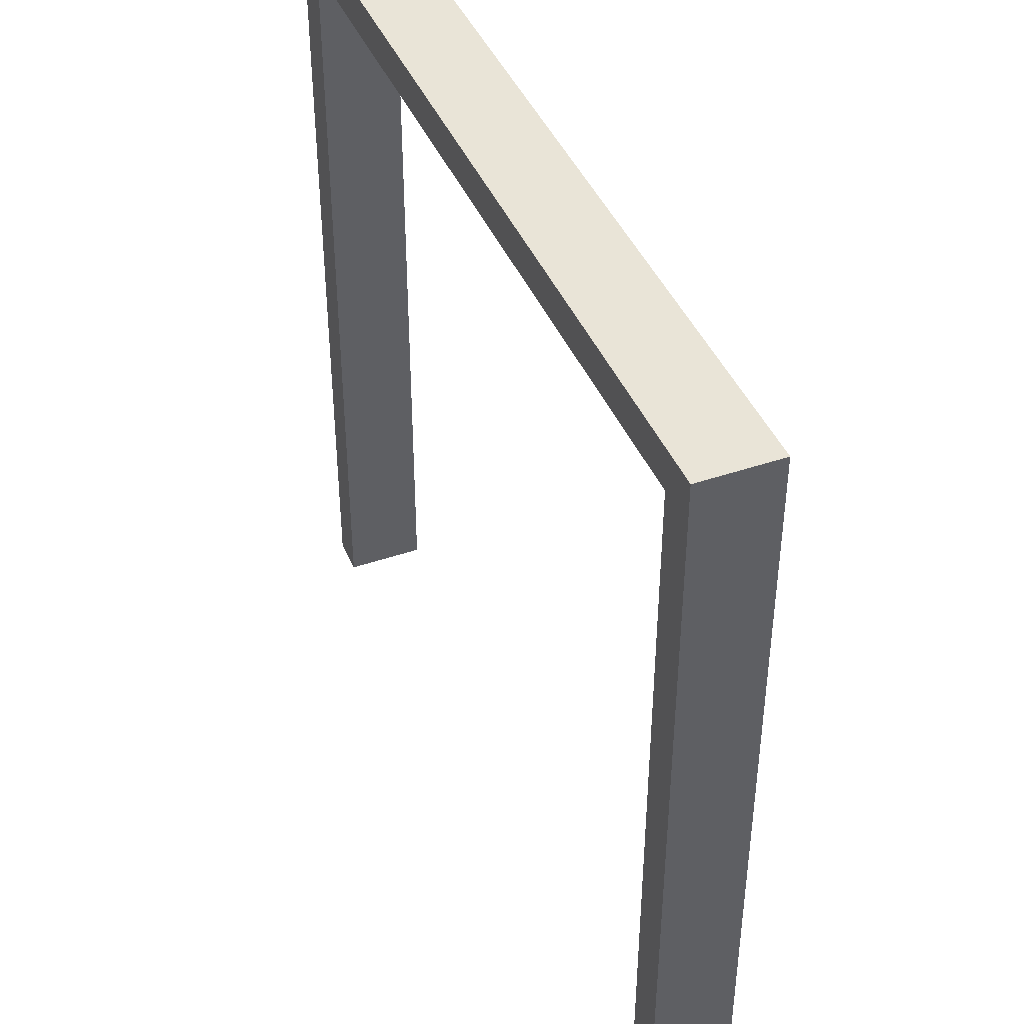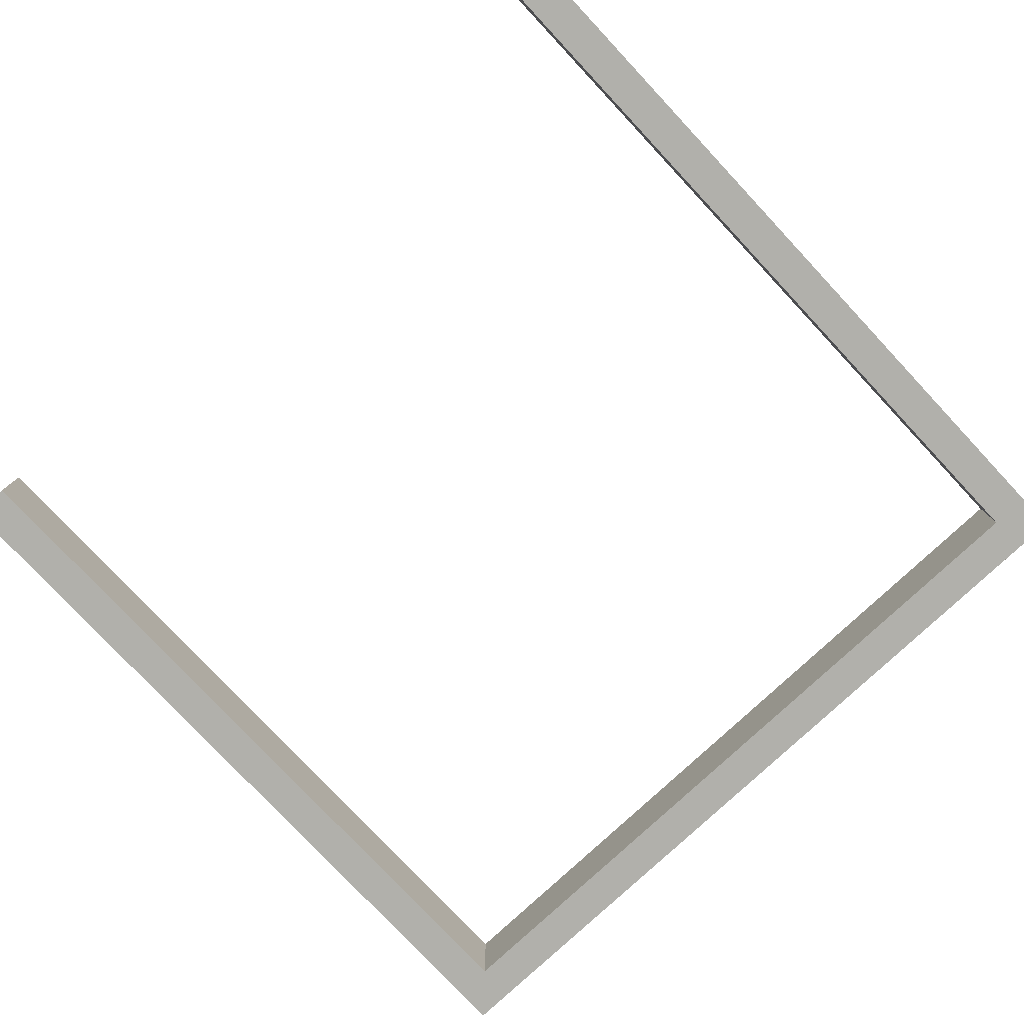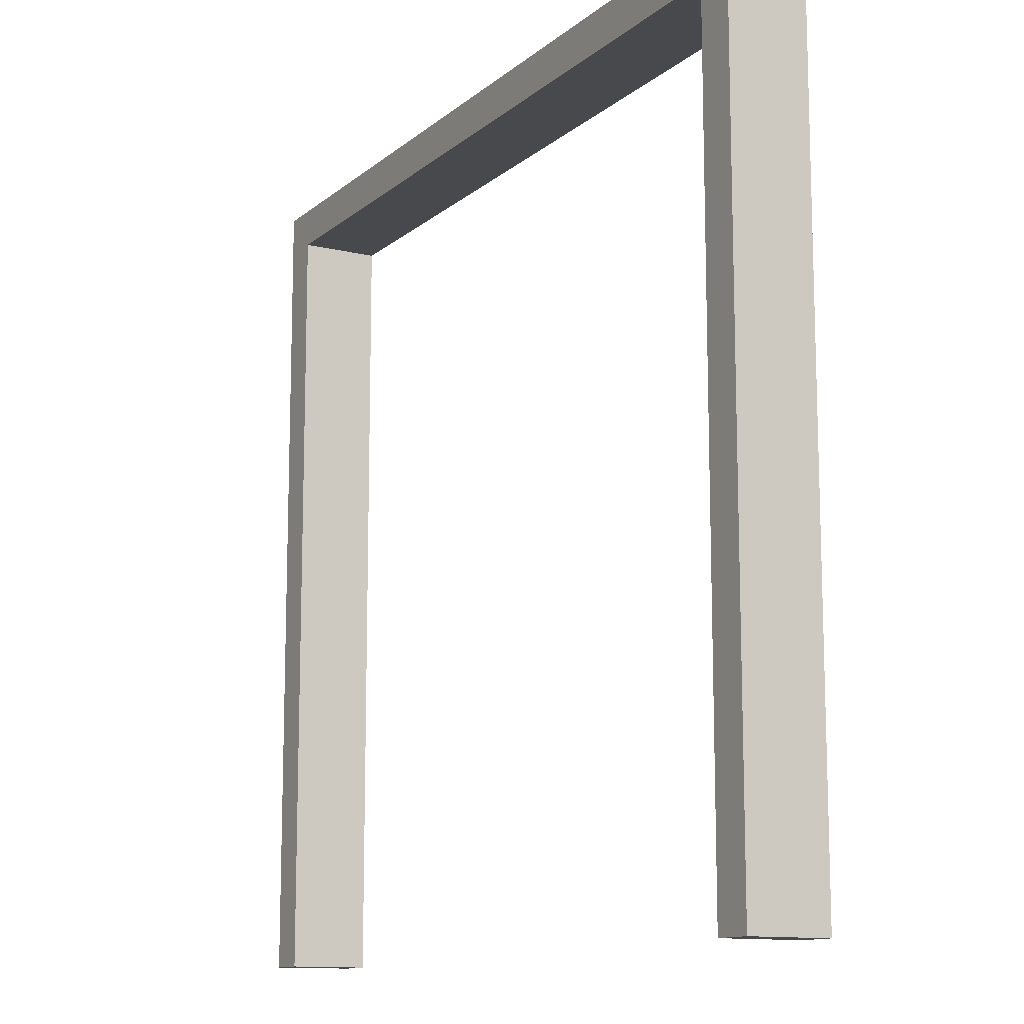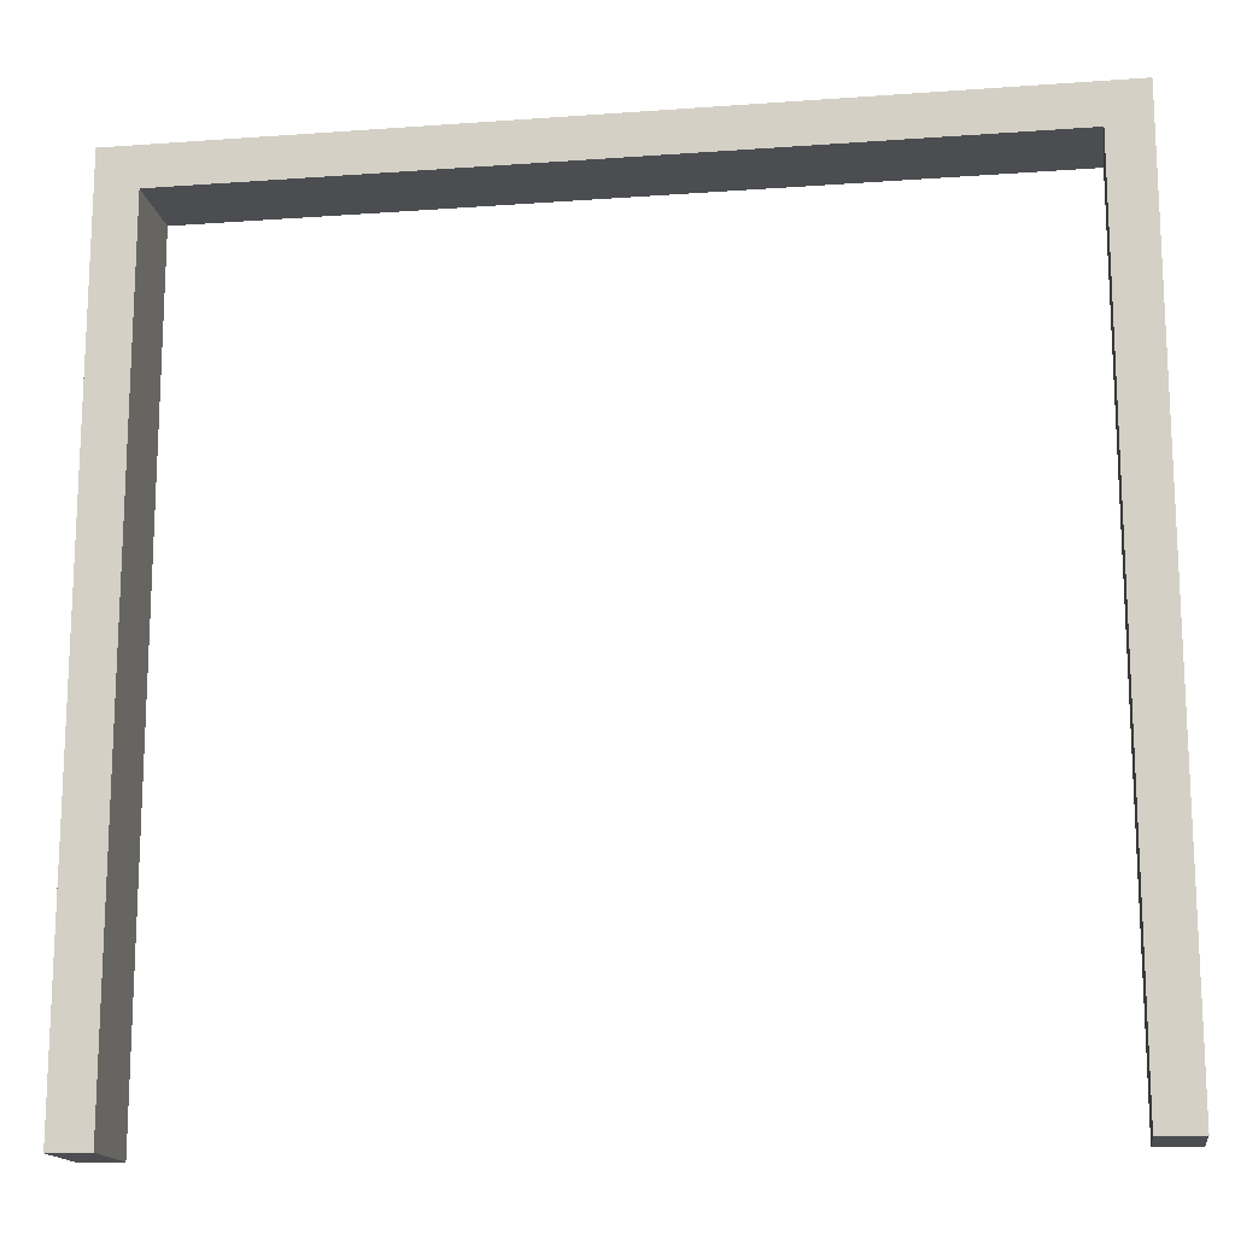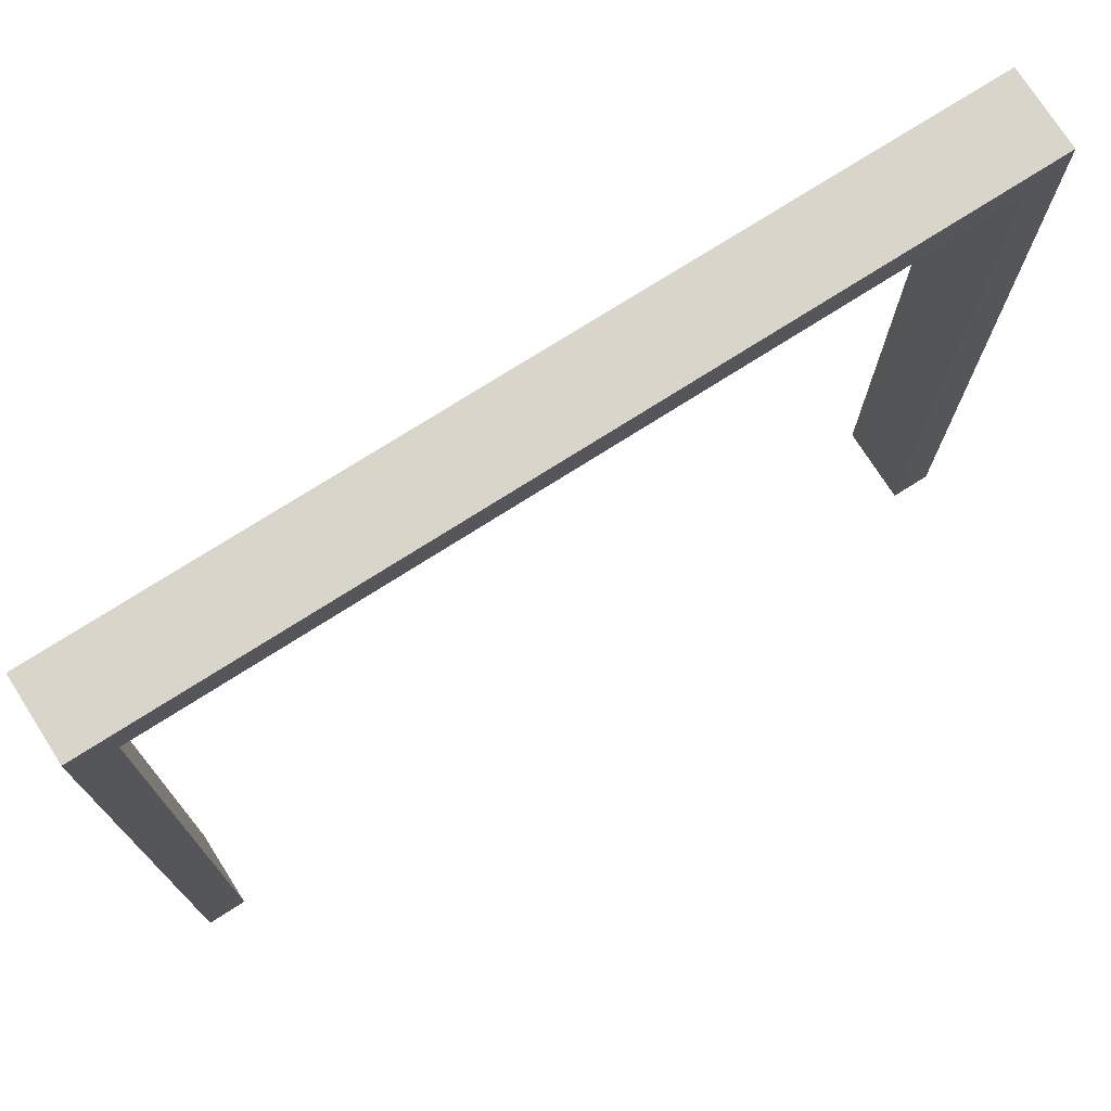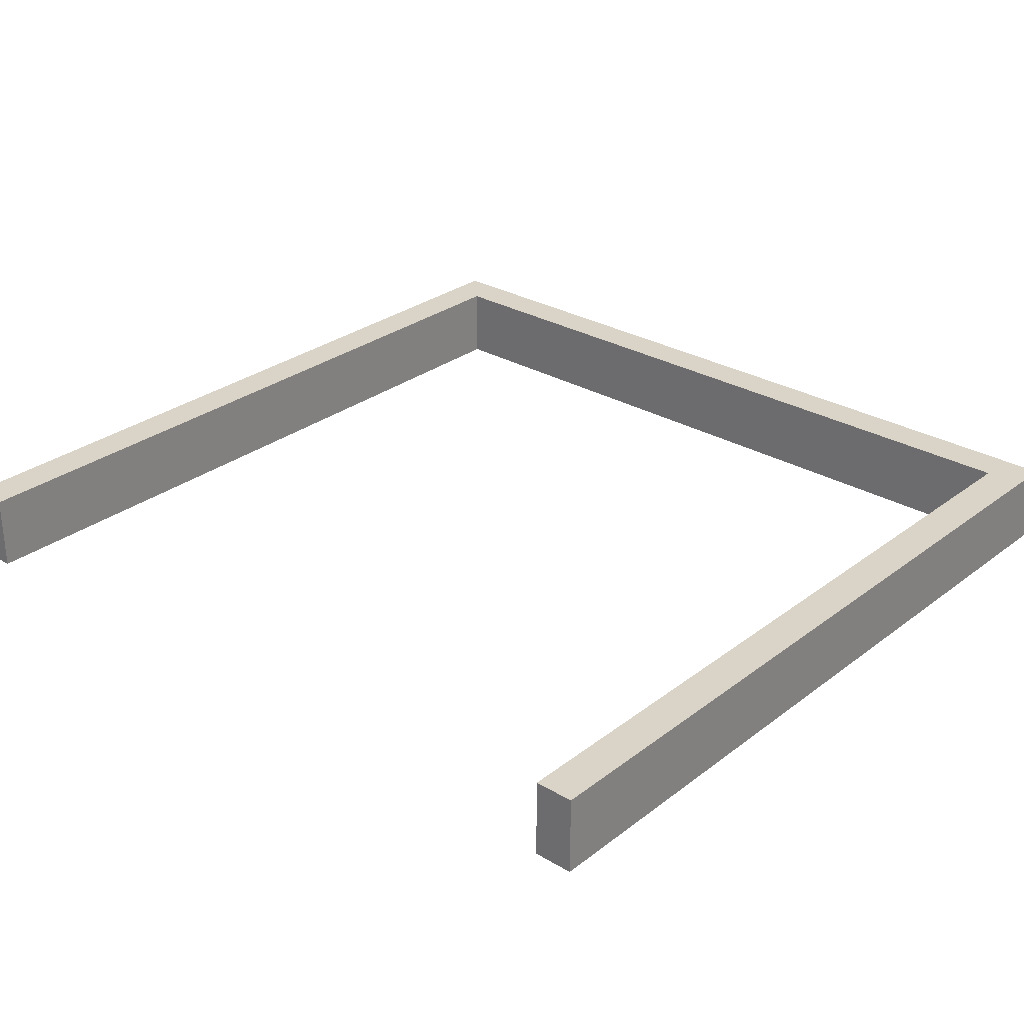
<metadata>
{"format":"obj","ext":"obj","renderer":"f3d","projection":"perspective","resolution":1024,"background":"white","views":[{"elev":42.9,"azim":67.9,"up":"+Y"},{"elev":-78.5,"azim":43.1,"up":"+Z"},{"elev":-12.3,"azim":60.8,"up":"+Y"},{"elev":-15.7,"azim":8.7,"up":"+Y"},{"elev":74.6,"azim":-32.5,"up":"+Y"},{"elev":28.7,"azim":41.4,"up":"+Z"}]}
</metadata>
<code>
o
v -1.1 0 0.1
v -1.1 0 -0.1
v -1.1 2.1 0.1
v -1.1 2.1 -0.1
v 1 0 0.1
v 1 0 -0.1
v 1 2 0.1
v 1 2 -0.1
v -1 0 0.1
v -1 0 -0.1
v -1 2 0.1
v -1 2 -0.1
v 1.1 0 0.1
v 1.1 0 -0.1
v 1.1 2.1 0.1
v 1.1 2.1 -0.1
v -1.1 0 0.1
v -1.1 2.1 0.1
v -1 0 0.1
v -1 2 0.1
v 1 0 0.1
v 1 2 0.1
v 1.1 0 0.1
v 1.1 2.1 0.1
v -1.1 0 -0.1
v -1.1 2.1 -0.1
v -1 0 -0.1
v -1 2 -0.1
v 1 0 -0.1
v 1 2 -0.1
v 1.1 0 -0.1
v 1.1 2.1 -0.1
v -1.1 0 0.1
v -1 0 0.1
v 1 0 0.1
v 1.1 0 0.1
v -1.1 0 -0.1
v -1 0 -0.1
v 1 0 -0.1
v 1.1 0 -0.1
v -1 2 0.1
v 1 2 0.1
v -1 2 -0.1
v 1 2 -0.1
v -1.1 2.1 0.1
v 1.1 2.1 0.1
v -1.1 2.1 -0.1
v 1.1 2.1 -0.1
f 3 2 1
f 4 2 3
f 7 6 5
f 8 6 7
f 9 10 11
f 11 10 12
f 13 14 15
f 15 14 16
f 19 18 17
f 20 18 19
f 22 18 20
f 23 22 21
f 24 18 22
f 24 22 23
f 25 26 27
f 27 26 28
f 28 26 30
f 29 30 31
f 30 26 32
f 31 30 32
f 37 34 33
f 38 34 37
f 39 36 35
f 40 36 39
f 43 42 41
f 44 42 43
f 45 46 47
f 47 46 48

</code>
